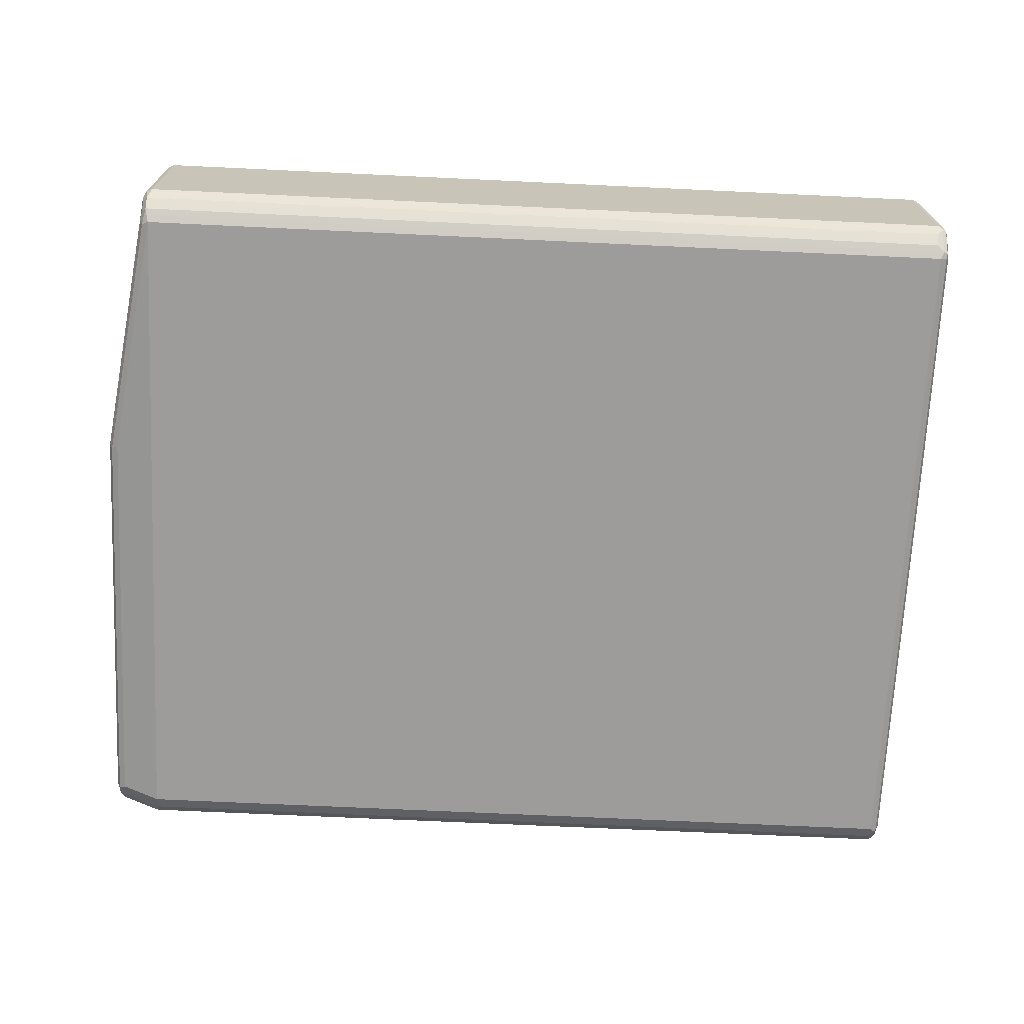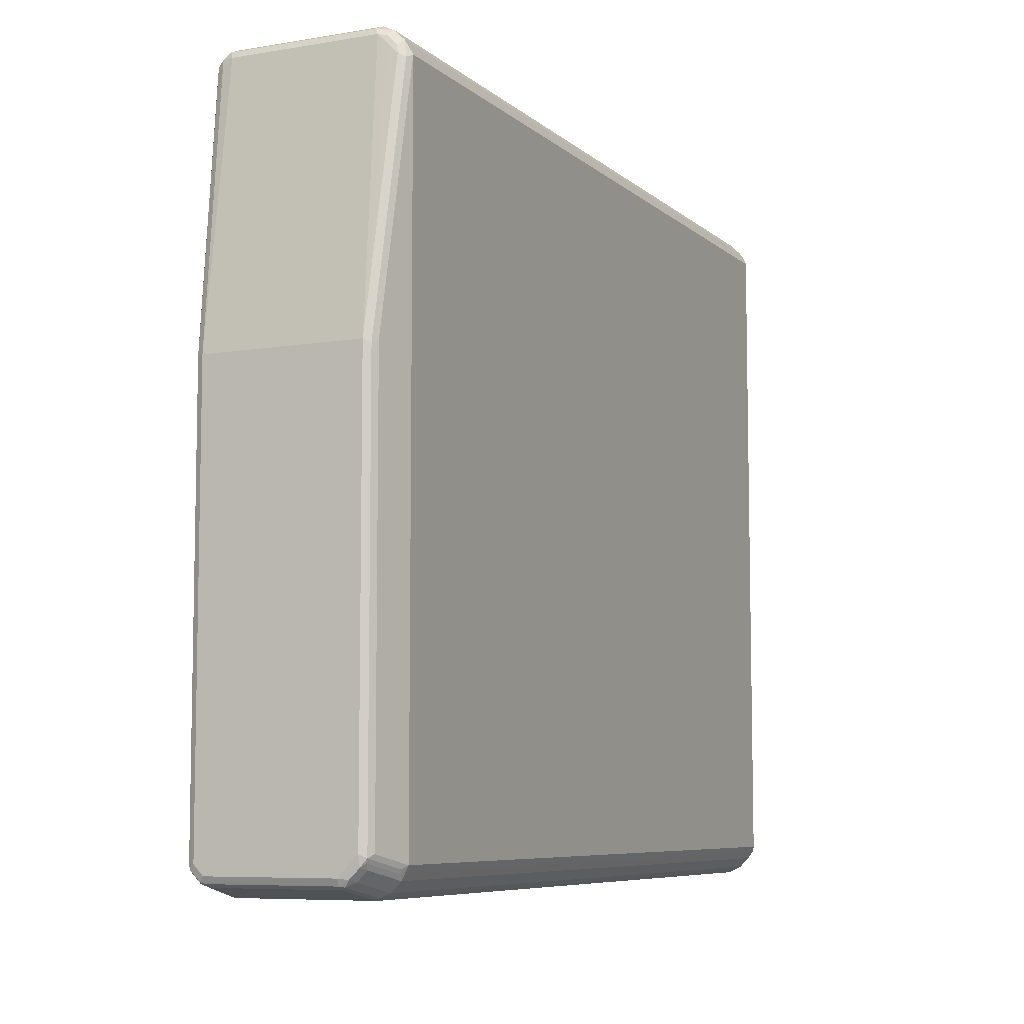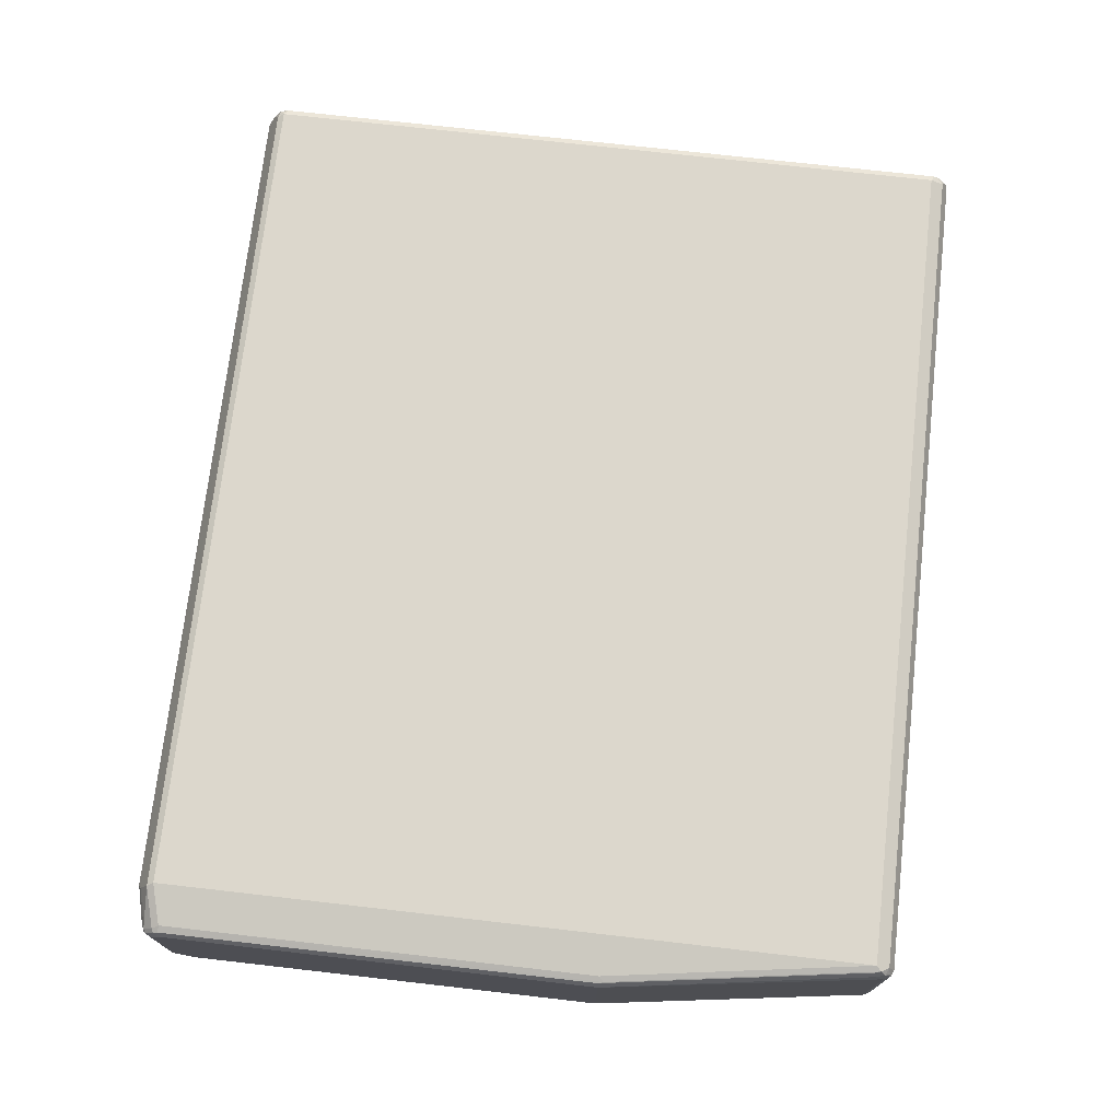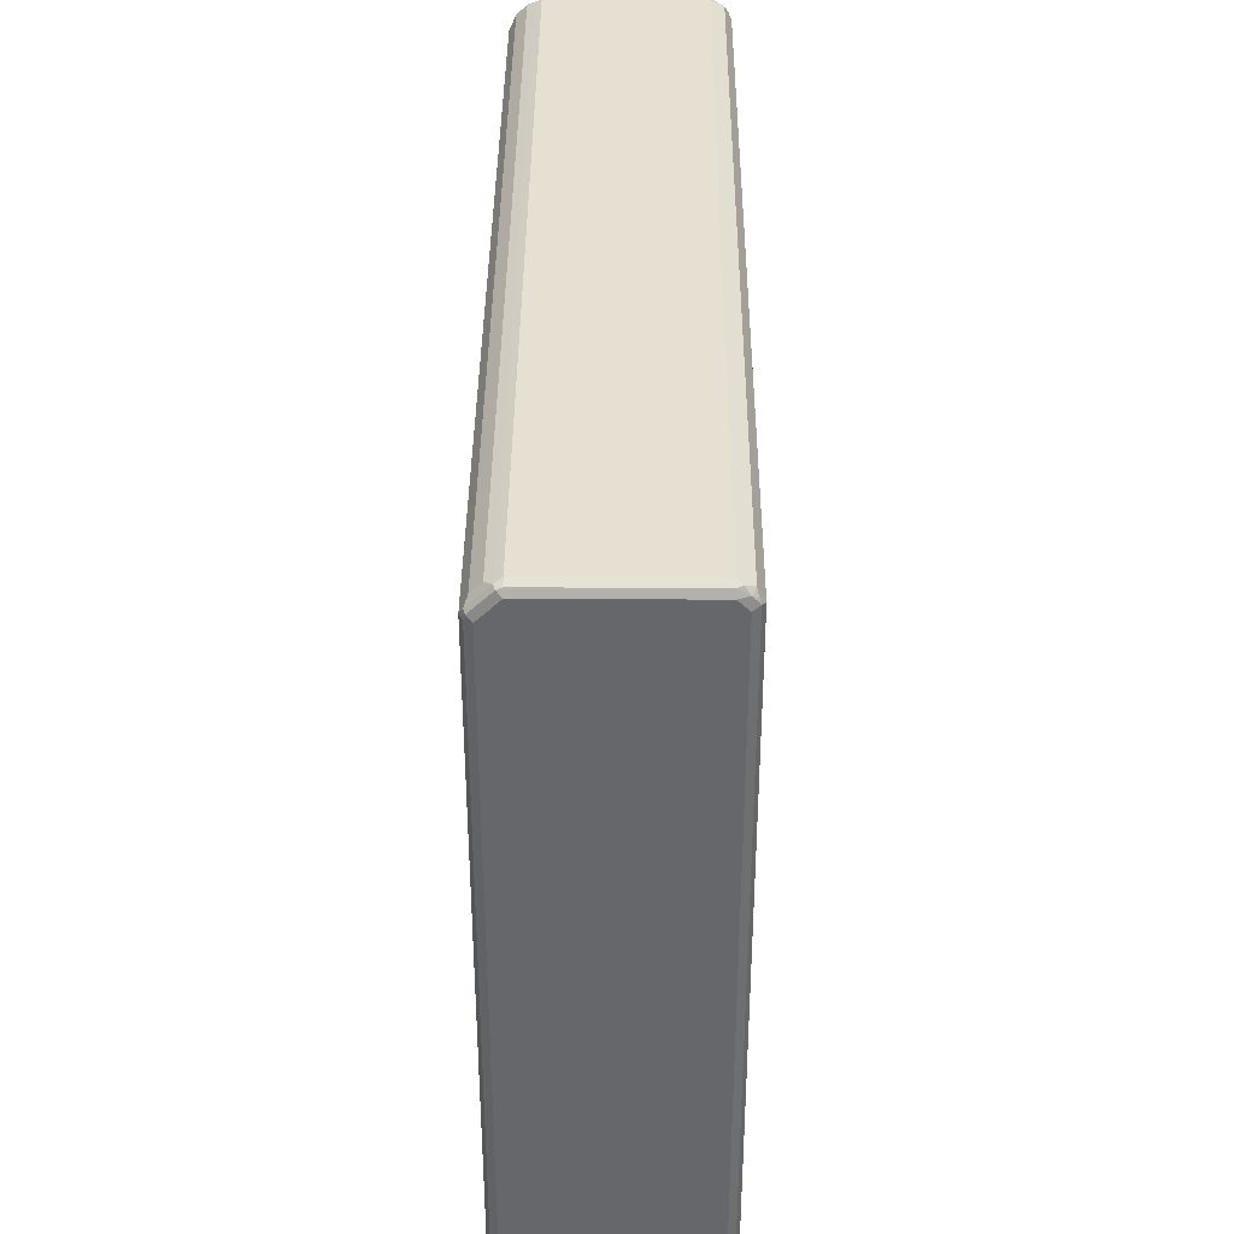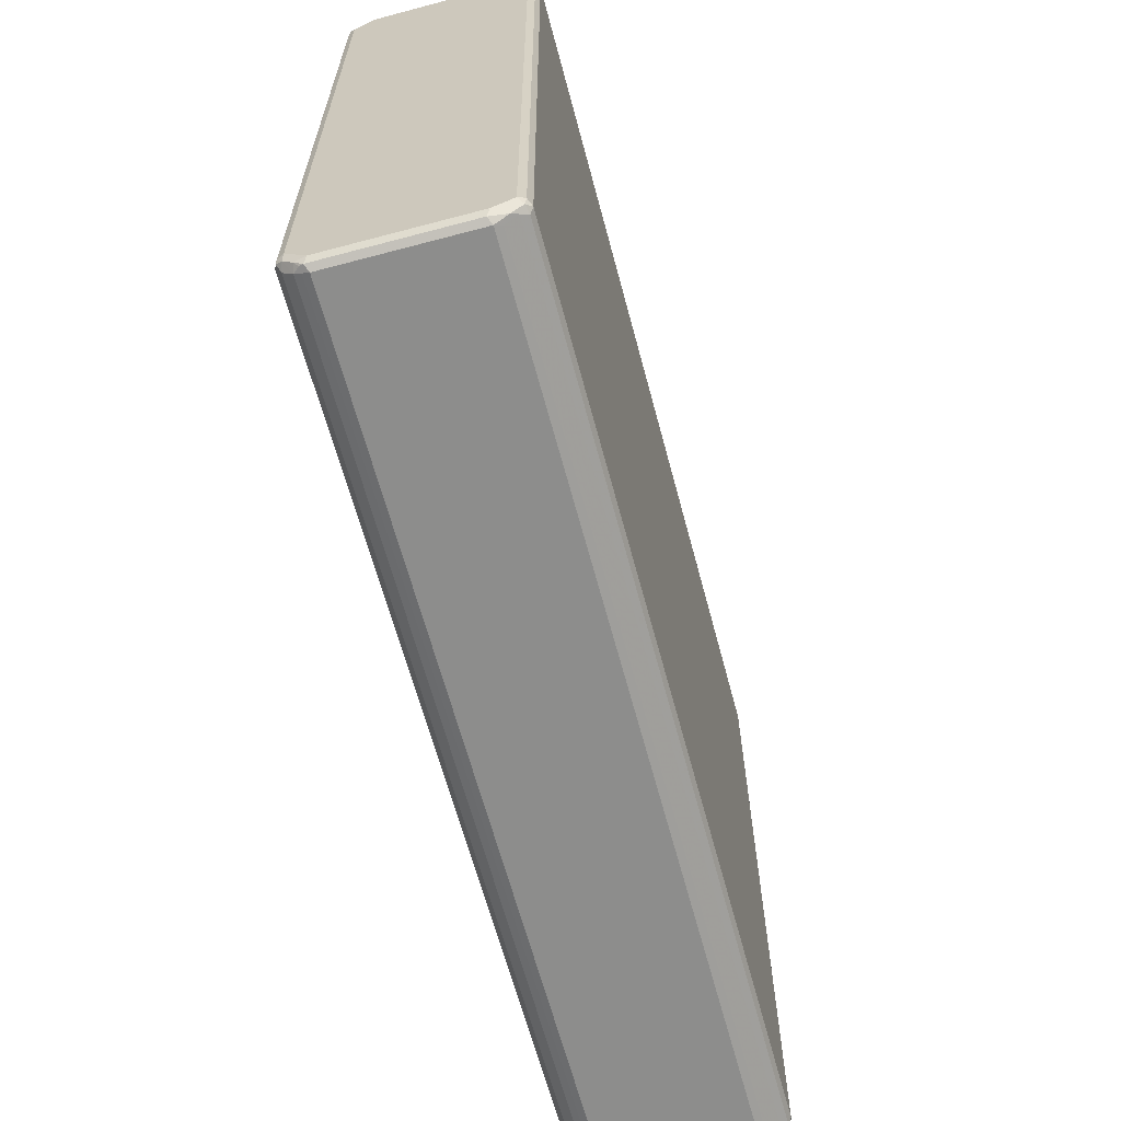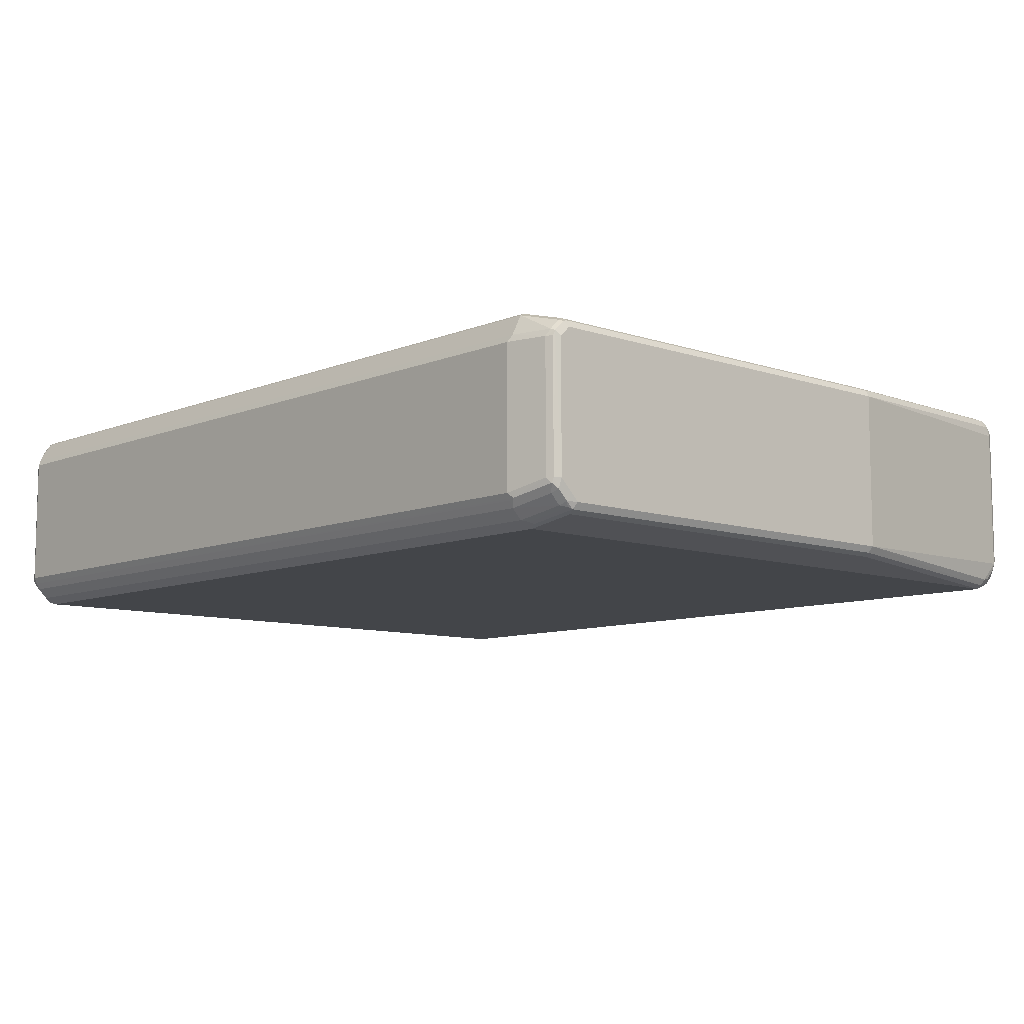
<metadata>
{"format":"obj","ext":"obj","renderer":"f3d","projection":"perspective","resolution":1024,"background":"white","views":[{"elev":-70.1,"azim":-2.7,"up":"+Y"},{"elev":-7.3,"azim":-64.5,"up":"+Z"},{"elev":72.8,"azim":-83.5,"up":"+Y"},{"elev":37.7,"azim":90.4,"up":"+Z"},{"elev":-64.4,"azim":105.0,"up":"+Z"},{"elev":-8.9,"azim":-132.4,"up":"+Y"}]}
</metadata>
<code>
v 0.7394 0.115 -0.6244
v 0.7339 0.126 -0.619
v 0.7449 0.1369 -0.6135
v 0.7504 0.1096 -0.619
v 0.7394 -0.115 -0.6244
v -0.6737 0.115 -0.6244
v 0.7394 0.1479 -0.608
v -0.6792 0.126 -0.619
v 0.7477 0.1561 -0.5998
v 0.7477 0.1233 -0.6162
v 0.7504 -0.1205 -0.619
v 0.756 0.115 -0.608
v 0.7394 -0.126 -0.619
v -0.682 -0.1233 -0.6204
v -0.6737 -0.115 -0.6244
v -0.7394 0.115 -0.608
v 0.7339 0.1588 -0.6025
v -0.6737 0.1479 -0.608
v -0.7449 0.126 -0.6025
v -0.6792 0.1588 -0.6025
v 0.7394 0.1643 -0.5916
v 0.7504 0.1588 -0.5861
v 0.756 0.1479 -0.5916
v 0.7518 -0.1335 -0.608
v 0.7477 -0.1273 -0.6162
v 0.7394 -0.1369 -0.6135
v 0.756 -0.115 -0.608
v -0.6737 -0.126 -0.619
v -0.6737 -0.1369 -0.6135
v -0.7477 -0.1068 -0.6039
v -0.7394 -0.09858 -0.608
v -0.7504 0.115 -0.6025
v -0.7518 0.1233 -0.5998
v -0.7449 0.1424 -0.5861
v -0.6737 0.1643 -0.5916
v 0.7394 0.1643 0.5916
v 0.7504 0.1588 0.597
v 0.756 0.1479 0.5916
v 0.7518 -0.15 -0.5916
v 0.7394 -0.1534 -0.597
v 0.756 -0.1315 -0.5916
v -0.6737 -0.1534 -0.597
v -0.7394 -0.1369 -0.5806
v -0.7394 -0.1205 -0.597
v -0.7518 -0.115 -0.5936
v -0.7504 -0.09858 -0.6025
v -0.756 -0.09858 -0.5916
v -0.756 0.115 -0.5916
v -0.756 0.1315 -0.5751
v -0.7518 0.1397 -0.5833
v -0.7394 0.1479 -0.5751
v -0.6737 0.1643 0.5916
v 0.7394 0.1534 0.6135
v 0.7477 0.1561 0.6039
v 0.7518 0.1479 0.6101
v 0.756 0.1315 0.608
v 0.7504 -0.1588 -0.5751
v 0.7477 -0.1602 -0.5833
v 0.756 -0.1479 -0.5751
v 0.7394 -0.1588 -0.5861
v -0.6737 -0.1588 -0.5861
v -0.682 -0.1561 -0.5875
v -0.7477 -0.1397 -0.5711
v -0.7518 -0.1315 -0.5772
v -0.756 -0.1315 -0.5587
v -0.756 0.1315 0.1478
v -0.7504 0.1424 0.1478
v -0.7504 0.1424 -0.5751
v -0.7477 0.1438 0.156
v -0.7394 0.1479 0.1478
v -0.682 0.1602 0.5998
v -0.6737 0.1534 0.6135
v 0.7394 0.1424 0.619
v 0.7477 0.1397 0.6204
v 0.7504 0.1315 0.619
v 0.7518 -0.1233 0.6162
v 0.756 -0.115 0.608
v 0.7518 -0.1561 -0.3861
v 0.7504 -0.1588 0.5751
v 0.7477 -0.1602 0.3861
v 0.7394 -0.1643 -0.5751
v 0.756 -0.1479 0.5751
v -0.6737 -0.1643 -0.5751
v -0.6847 -0.1588 -0.5806
v -0.7504 -0.1424 -0.5642
v -0.756 -0.1315 0.1478
v -0.6901 0.1315 0.608
v -0.6901 0.1479 0.5916
v -0.6847 0.1588 0.5916
v -0.6861 0.15 0.608
v -0.682 0.1438 0.6162
v -0.6847 0.1369 0.619
v -0.6737 0.1424 0.619
v 0.7504 -0.115 0.619
v 0.7394 0.1315 0.6244
v 0.7394 -0.115 0.6244
v 0.7518 -0.1397 0.5998
v 0.756 -0.1315 0.5916
v 0.7449 -0.126 0.619
v 0.7518 -0.1561 0.5833
v 0.7394 -0.1643 0.5751
v -0.6737 -0.1643 0.5751
v -0.7394 -0.1479 -0.5587
v -0.7504 -0.1424 0.1423
v -0.6847 -0.1588 0.5696
v -0.6901 -0.1479 0.5751
v -0.6901 -0.1315 0.5916
v -0.6901 -0.115 0.608
v -0.6847 -0.1096 0.619
v -0.6737 0.1315 0.6244
v -0.6737 -0.115 0.6244
v 0.7449 -0.1588 0.5861
v 0.7339 -0.1369 0.6135
v -0.6682 -0.126 0.619
v -0.6682 -0.1588 0.5861
v -0.6792 -0.1534 0.597
v -0.682 -0.1561 0.5833
v -0.7394 -0.1479 0.1478
v -0.6875 -0.1452 0.5888
v -0.6875 -0.1287 0.6053
v -0.682 -0.1233 0.6162
v -0.6792 -0.1369 0.6135
v 0.7339 -0.1534 0.597
f 1 2 3
f 64 85 65
f 65 85 104
f 65 104 86
f 66 87 88
f 66 88 89
f 66 89 67
f 66 86 108
f 66 108 87
f 67 69 68
f 67 89 71
f 67 71 69
f 71 89 90
f 63 85 64
f 71 90 72
f 72 91 92
f 72 92 93
f 73 93 110
f 73 110 95
f 73 95 74
f 74 94 75
f 74 95 96
f 74 96 94
f 75 94 76
f 76 97 98
f 76 98 77
f 76 94 99
f 72 90 91
f 76 99 97
f 62 85 63
f 62 83 84
f 51 69 70
f 52 70 69
f 52 69 71
f 52 71 72
f 53 73 74
f 53 74 55
f 53 55 54
f 53 72 93
f 53 93 73
f 55 74 75
f 55 75 56
f 56 75 76
f 62 84 85
f 56 76 77
f 57 78 100
f 57 100 79
f 57 79 80
f 57 80 58
f 58 80 101
f 58 101 81
f 58 81 60
f 59 82 100
f 59 100 78
f 60 81 83
f 60 83 61
f 61 83 62
f 57 59 78
f 79 100 101
f 79 101 80
f 81 101 102
f 99 122 113
f 100 112 101
f 101 112 115
f 101 115 102
f 102 115 116
f 102 116 117
f 102 117 105
f 102 105 104
f 102 104 118
f 105 117 119
f 105 119 106
f 106 119 120
f 99 114 122
f 106 120 107
f 108 120 109
f 109 120 121
f 109 121 122
f 109 122 111
f 111 122 114
f 112 113 123
f 112 123 116
f 112 116 115
f 113 122 116
f 113 116 123
f 116 122 120
f 116 120 119
f 107 120 108
f 99 113 112
f 97 112 100
f 97 99 112
f 81 102 83
f 82 98 97
f 82 97 100
f 83 102 118
f 83 118 103
f 83 103 85
f 83 85 84
f 85 103 118
f 85 118 104
f 86 104 105
f 86 105 106
f 86 106 107
f 86 107 108
f 87 108 109
f 87 109 92
f 87 92 90
f 87 90 88
f 88 90 89
f 90 92 91
f 92 109 111
f 92 111 110
f 92 110 93
f 94 96 99
f 95 110 111
f 95 111 96
f 96 111 114
f 96 114 99
f 51 68 69
f 50 66 67
f 50 68 51
f 50 67 68
f 9 23 10
f 10 23 12
f 11 24 25
f 11 25 26
f 11 26 13
f 11 27 24
f 12 23 38
f 12 38 56
f 12 56 77
f 12 77 98
f 12 98 82
f 12 82 59
f 9 22 23
f 12 59 41
f 13 26 29
f 13 29 28
f 13 28 14
f 14 28 29
f 14 29 44
f 14 44 30
f 14 30 31
f 14 31 15
f 16 31 30
f 16 30 32
f 16 32 33
f 16 33 19
f 12 41 27
f 9 21 22
f 9 17 21
f 8 20 18
f 1 3 4
f 1 4 11
f 1 11 5
f 1 5 15
f 1 15 6
f 1 6 8
f 1 8 2
f 2 7 3
f 2 8 18
f 2 18 7
f 3 9 10
f 3 10 4
f 3 7 9
f 4 10 12
f 4 12 27
f 4 27 11
f 5 11 13
f 5 13 14
f 5 14 15
f 6 15 31
f 6 31 16
f 6 16 8
f 7 17 9
f 7 18 20
f 7 20 17
f 8 16 19
f 8 19 20
f 17 20 35
f 116 119 117
f 17 35 21
f 19 34 20
f 36 52 72
f 36 72 53
f 37 54 55
f 37 55 38
f 38 55 56
f 39 57 58
f 39 58 40
f 39 41 59
f 39 59 57
f 40 58 60
f 40 60 61
f 40 61 42
f 36 54 37
f 42 61 62
f 42 63 43
f 43 63 64
f 43 64 45
f 43 45 44
f 45 64 47
f 45 47 46
f 47 65 86
f 47 86 66
f 47 66 49
f 47 49 48
f 47 64 65
f 49 66 50
f 42 62 63
f 36 53 54
f 35 70 52
f 35 51 70
f 20 34 35
f 21 36 37
f 21 37 22
f 21 35 52
f 21 52 36
f 22 37 38
f 22 38 23
f 24 39 26
f 24 26 25
f 24 27 41
f 24 41 39
f 26 39 40
f 26 40 42
f 26 42 29
f 29 42 43
f 29 43 44
f 30 44 45
f 30 45 46
f 30 46 32
f 32 46 33
f 33 47 48
f 33 48 49
f 33 49 50
f 33 50 34
f 33 46 47
f 34 50 51
f 34 51 35
f 19 33 34
f 120 122 121

</code>
